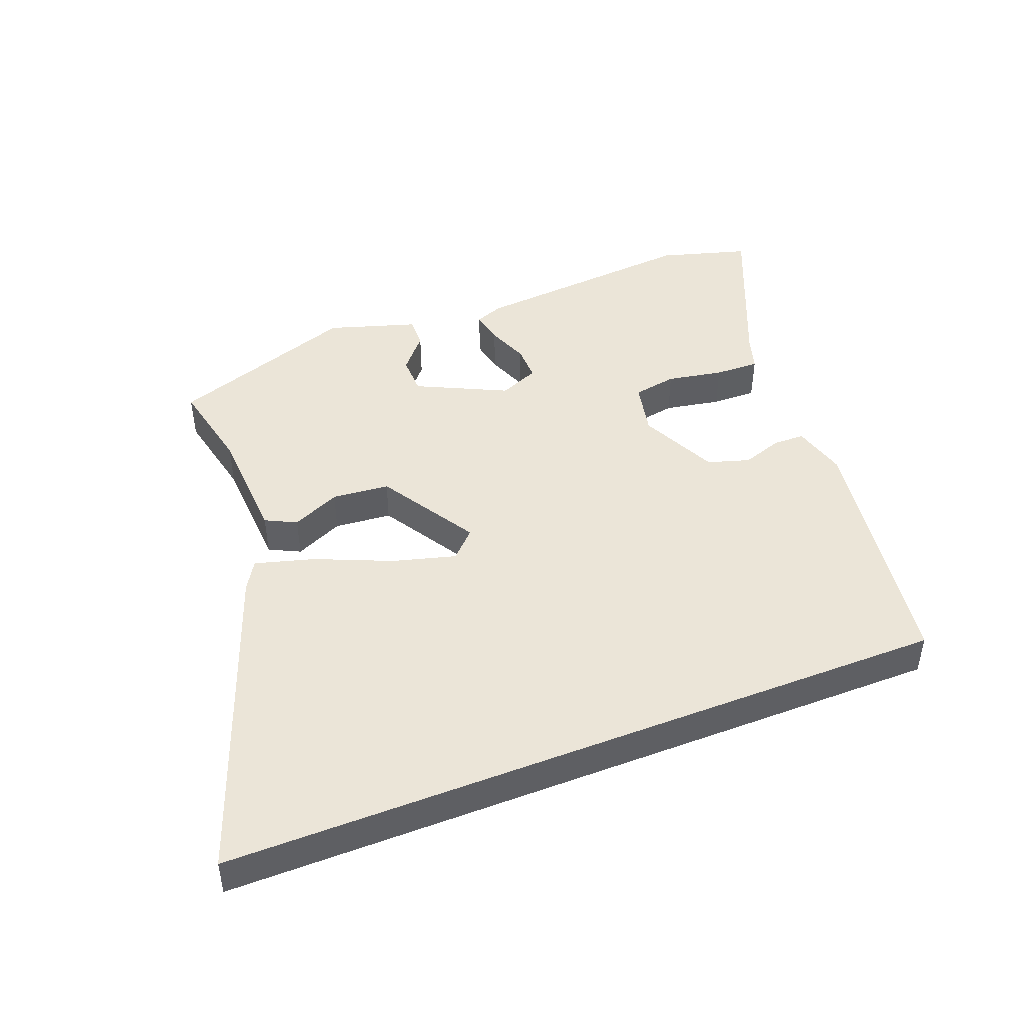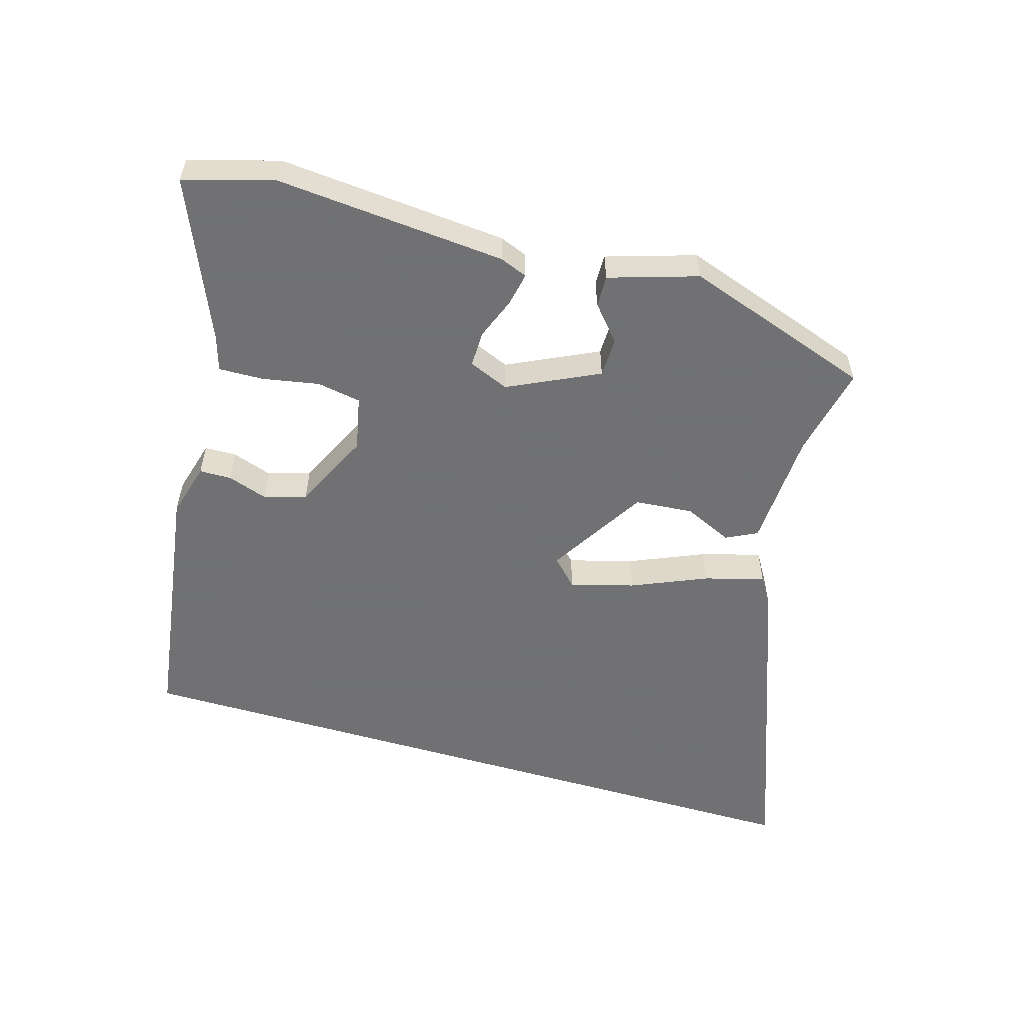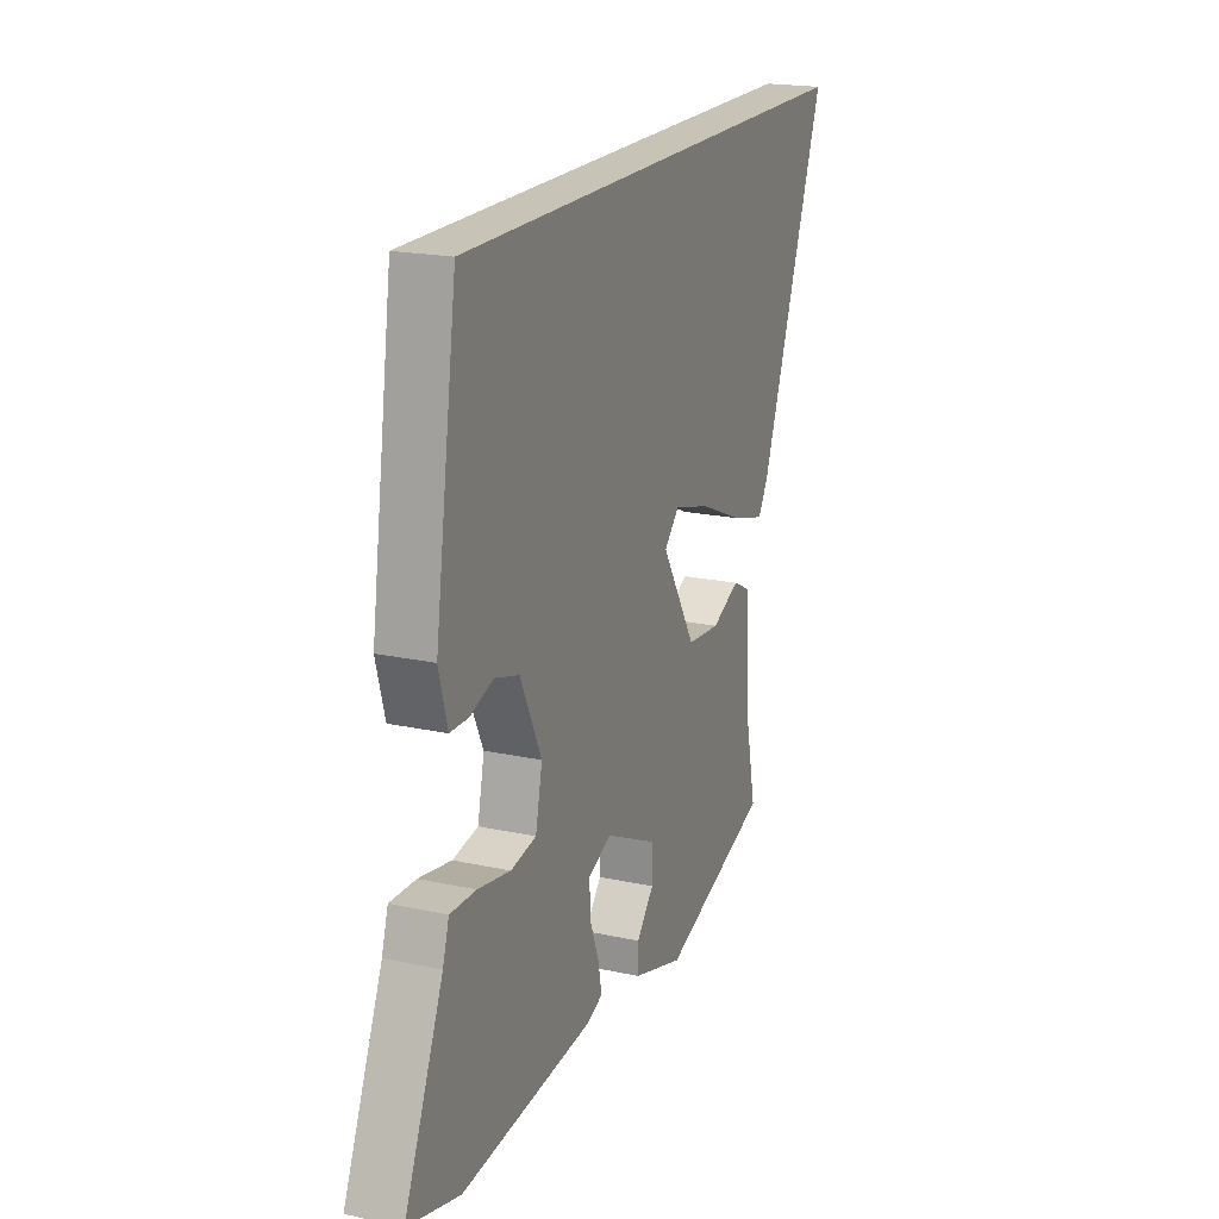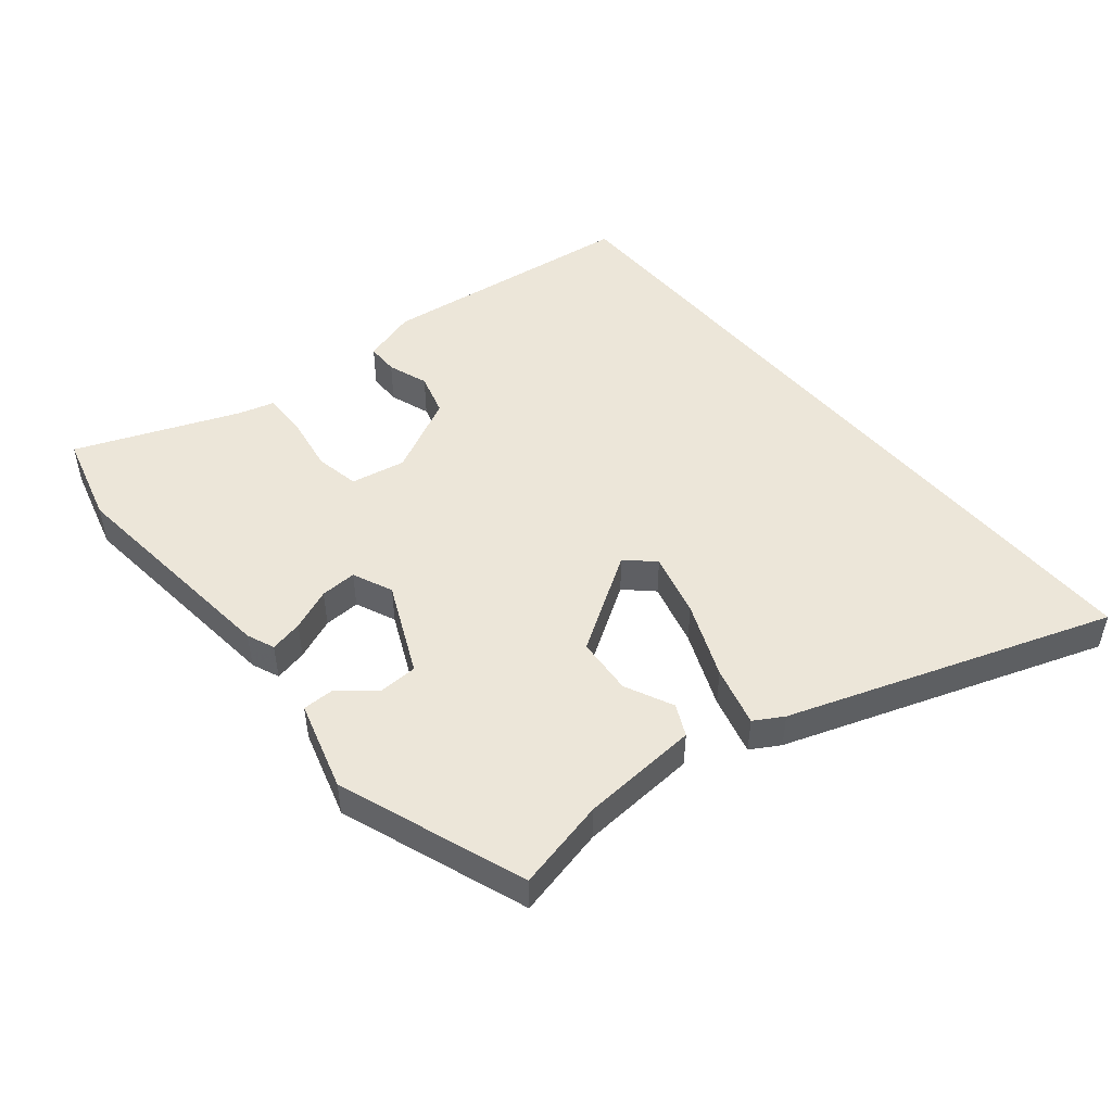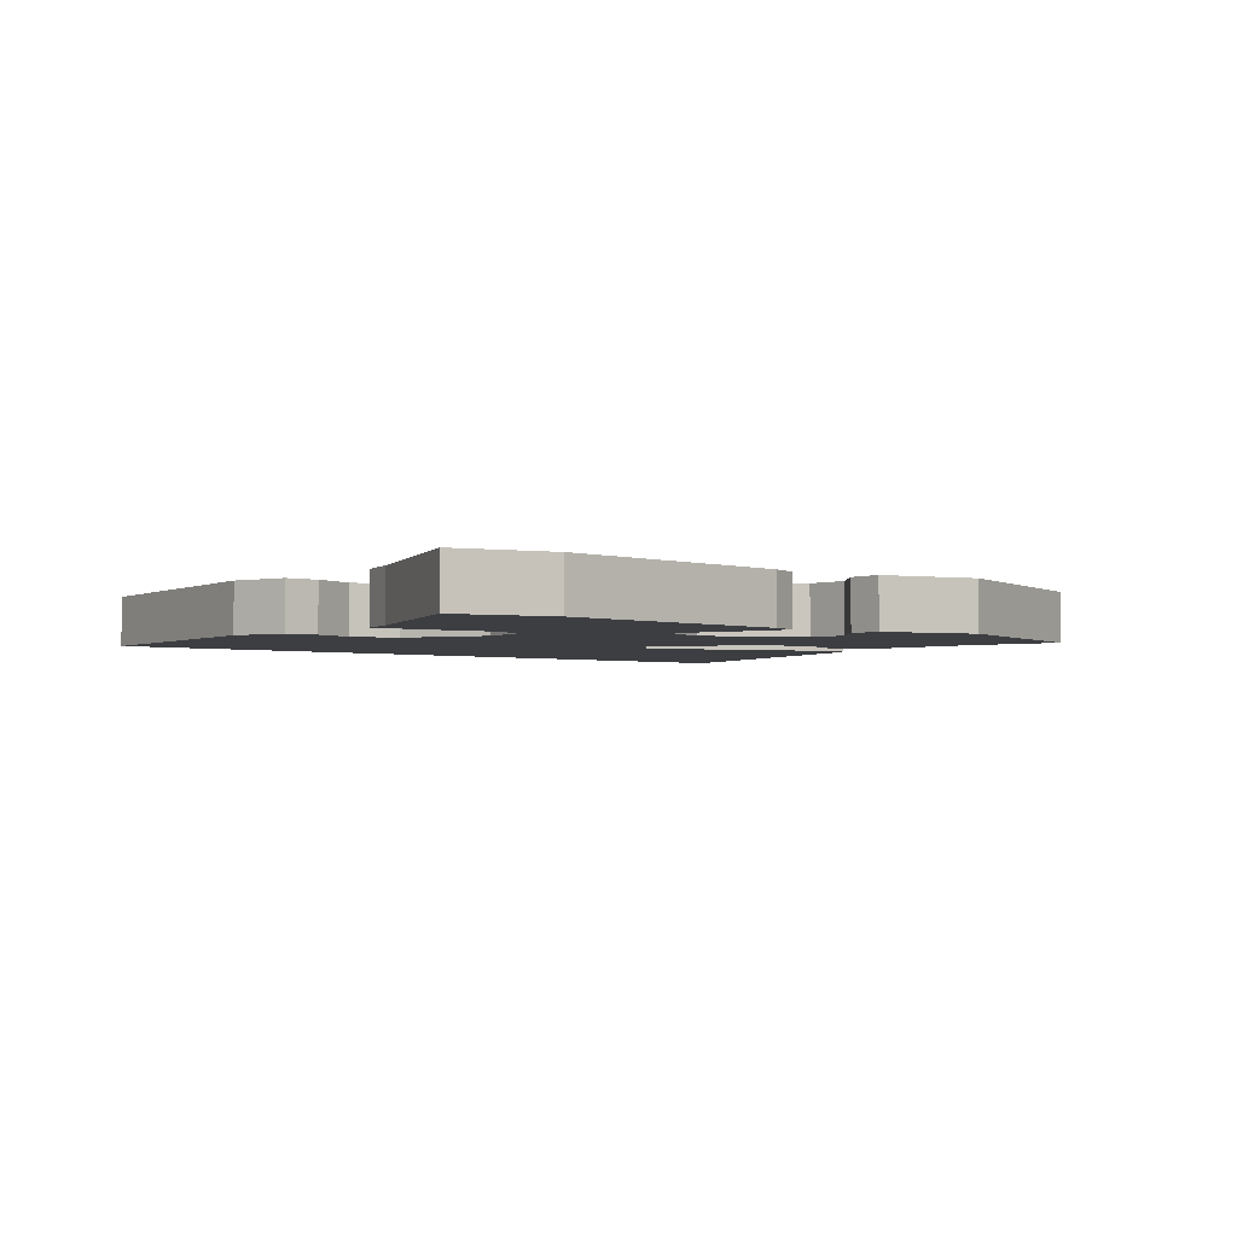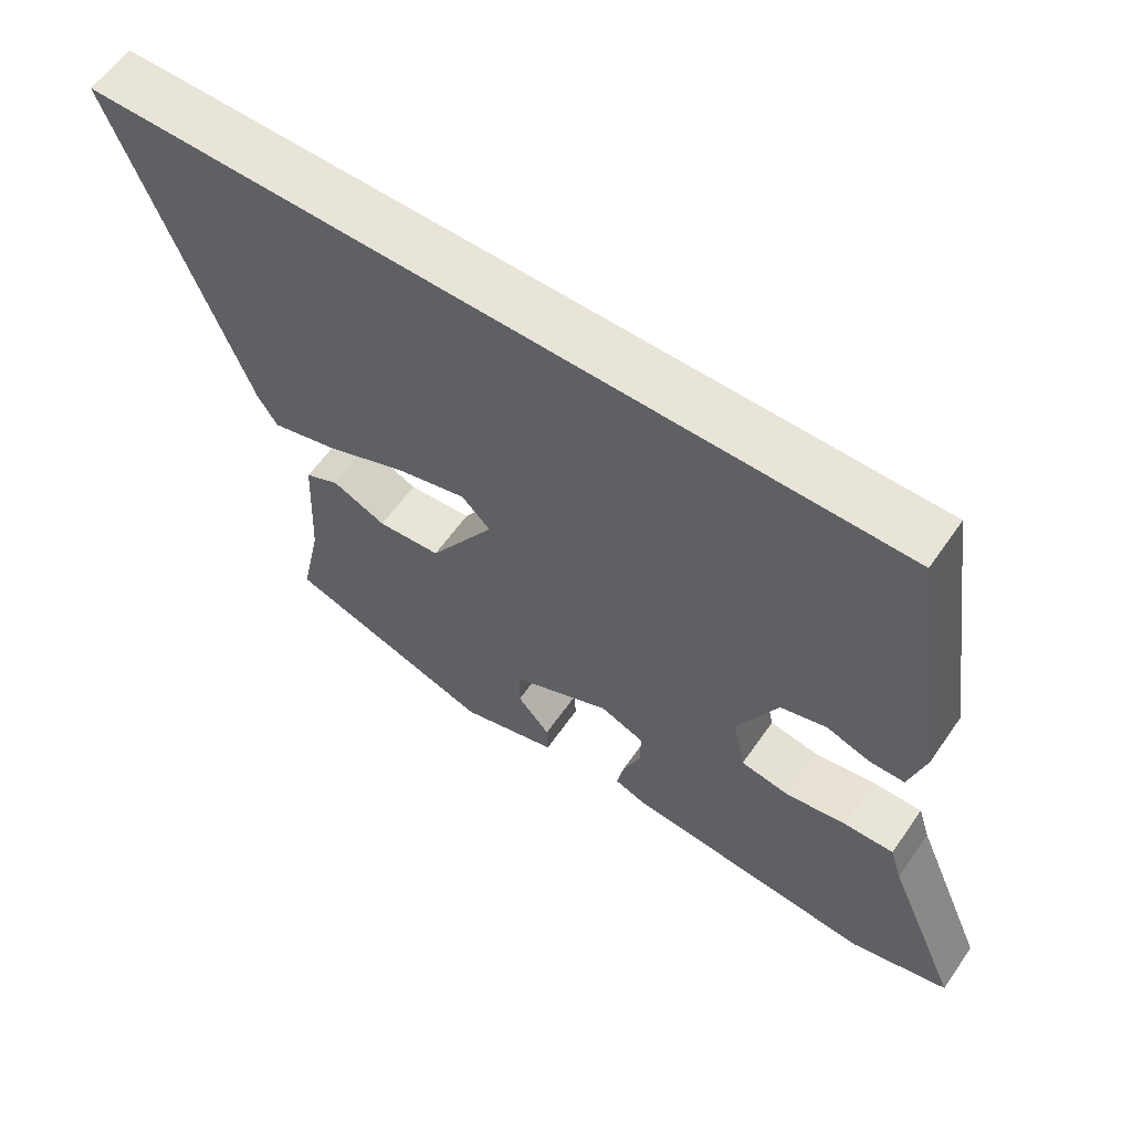
<metadata>
{"format":"obj","ext":"obj","renderer":"f3d","projection":"perspective","resolution":1024,"background":"white","views":[{"elev":45.6,"azim":-21.4,"up":"+Y"},{"elev":-55.3,"azim":163.5,"up":"+Y"},{"elev":19.7,"azim":112.1,"up":"+Z"},{"elev":49.0,"azim":-130.6,"up":"+Y"},{"elev":-3.0,"azim":139.0,"up":"+Y"},{"elev":60.2,"azim":34.7,"up":"+Z"}]}
</metadata>
<code>
v -0.511 0.07 -0.446
v -0.481 0.07 -0.304
v -0.472 0.07 -0.122
v -0.424 0.07 -0.098
v -0.349 0.07 -0.132
v -0.26 0.07 -0.124
v -0.168 0.07 0.027
v -0.208 0.07 0.068
v -0.306 0.07 0.041
v -0.422 0.07 -0.009
v -0.514 0.07 -0.035
v -0.541 0.07 0.009
v -0.721 0.07 0.5
v 0.406 0.07 0.5
v 0.465 0.07 0.104
v 0.442 0.07 0.02
v 0.393 0.07 0.019
v 0.331 0.07 0.04
v 0.266 0.07 0.02
v 0.209 0.07 -0.1
v 0.227 0.07 -0.184
v 0.295 0.07 -0.196
v 0.382 0.07 -0.18
v 0.451 0.07 -0.178
v 0.468 0.07 -0.233
v 0.572 0.07 -0.479
v 0.434 0.07 -0.519
v 0.08 0.07 -0.489
v 0.037 0.07 -0.472
v 0.047 0.07 -0.421
v 0.072 0.07 -0.356
v 0.073 0.07 -0.3
v 0.011 0.07 -0.274
v -0.128 0.07 -0.341
v -0.129 0.07 -0.402
v -0.083 0.07 -0.456
v -0.082 0.07 -0.504
v -0.219 0.07 -0.547
v -0.511 0 -0.446
v -0.481 0 -0.304
v -0.472 0 -0.122
v -0.424 0 -0.098
v -0.349 0 -0.132
v -0.26 0 -0.124
v -0.168 0 0.027
v -0.208 0 0.068
v -0.306 0 0.041
v -0.422 0 -0.009
v -0.514 0 -0.035
v -0.541 0 0.009
v -0.721 0 0.5
v 0.406 0 0.5
v 0.465 0 0.104
v 0.442 0 0.02
v 0.393 0 0.019
v 0.331 0 0.04
v 0.266 0 0.02
v 0.209 0 -0.1
v 0.227 0 -0.184
v 0.295 0 -0.196
v 0.382 0 -0.18
v 0.451 0 -0.178
v 0.468 0 -0.233
v 0.572 0 -0.479
v 0.434 0 -0.519
v 0.08 0 -0.489
v 0.037 0 -0.472
v 0.047 0 -0.421
v 0.072 0 -0.356
v 0.073 0 -0.3
v 0.011 0 -0.274
v -0.128 0 -0.341
v -0.129 0 -0.402
v -0.083 0 -0.456
v -0.082 0 -0.504
v -0.219 0 -0.547
f 38 1 2
f 37 38 2
f 36 37 2
f 35 36 2
f 3 4 5
f 2 3 5
f 35 2 5
f 34 35 5
f 33 34 5 6
f 32 33 6 7
f 29 30 31
f 28 29 31
f 27 28 31
f 26 27 31
f 25 26 31
f 25 31 32
f 24 25 32
f 23 24 32
f 22 23 32
f 21 22 32
f 20 21 32 7
f 16 17 18
f 15 16 18
f 14 15 18
f 13 14 18
f 13 18 19
f 11 12 13
f 10 11 13
f 9 10 13
f 8 9 13
f 8 13 19 20
f 7 8 20
f 40 39 76
f 40 76 75
f 40 75 74
f 40 74 73
f 43 42 41
f 43 41 40
f 43 40 73
f 43 73 72
f 44 43 72 71
f 45 44 71 70
f 69 68 67
f 69 67 66
f 69 66 65
f 69 65 64
f 69 64 63
f 70 69 63
f 70 63 62
f 70 62 61
f 70 61 60
f 70 60 59
f 45 70 59 58
f 56 55 54
f 56 54 53
f 56 53 52
f 56 52 51
f 57 56 51
f 51 50 49
f 51 49 48
f 51 48 47
f 51 47 46
f 58 57 51 46
f 58 46 45
f 1 39 40 2
f 2 40 41 3
f 3 41 42 4
f 4 42 43 5
f 5 43 44 6
f 6 44 45 7
f 7 45 46 8
f 8 46 47 9
f 9 47 48 10
f 10 48 49 11
f 11 49 50 12
f 12 50 51 13
f 13 51 52 14
f 14 52 53 15
f 15 53 54 16
f 16 54 55 17
f 17 55 56 18
f 18 56 57 19
f 19 57 58 20
f 20 58 59 21
f 21 59 60 22
f 22 60 61 23
f 23 61 62 24
f 24 62 63 25
f 25 63 64 26
f 26 64 65 27
f 27 65 66 28
f 28 66 67 29
f 29 67 68 30
f 30 68 69 31
f 31 69 70 32
f 32 70 71 33
f 33 71 72 34
f 34 72 73 35
f 35 73 74 36
f 36 74 75 37
f 37 75 76 38
f 38 76 39 1

</code>
